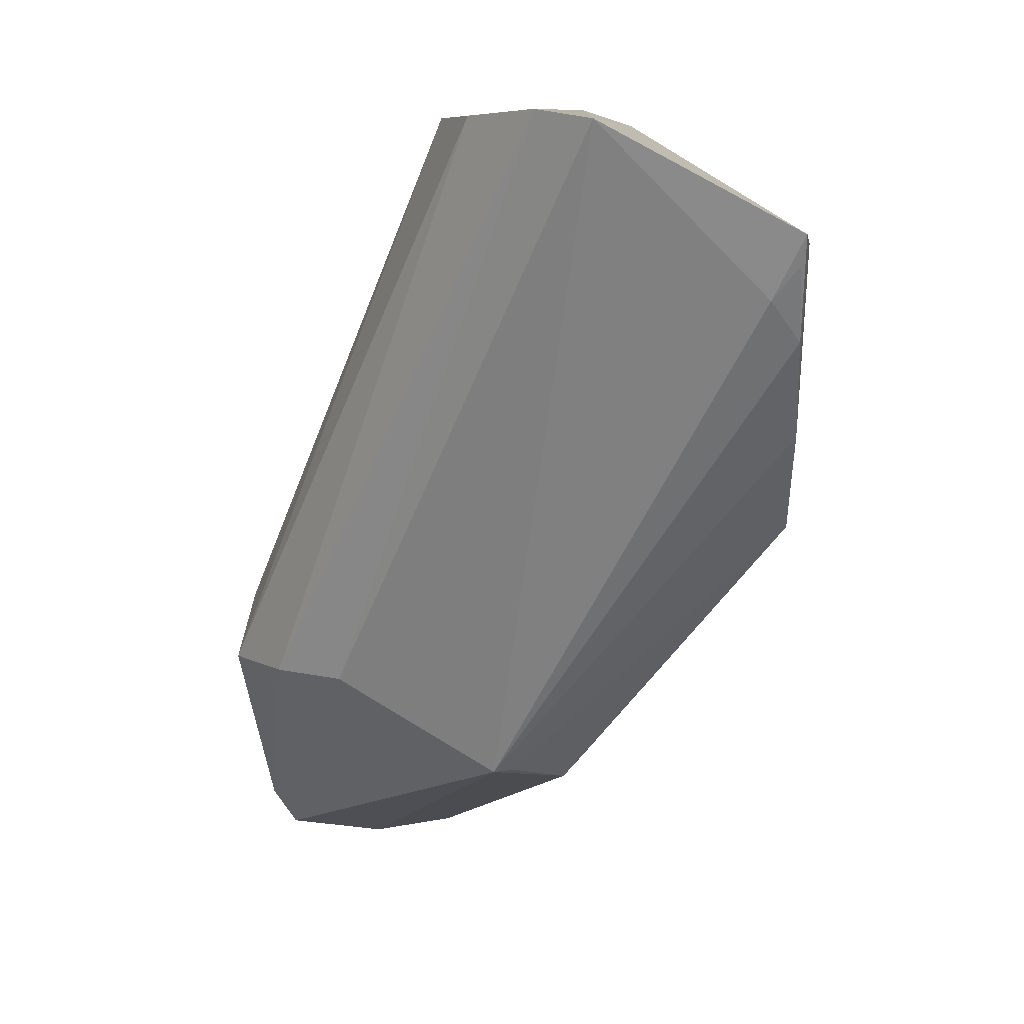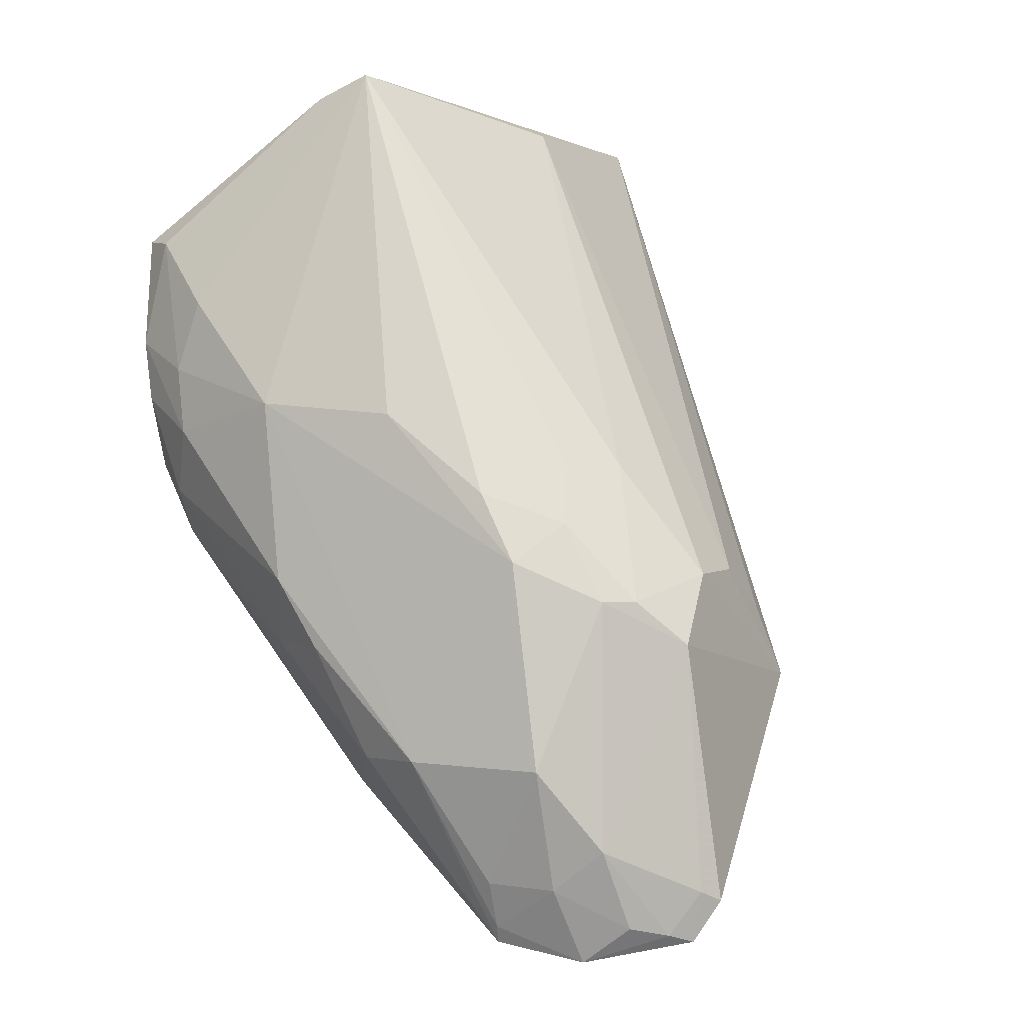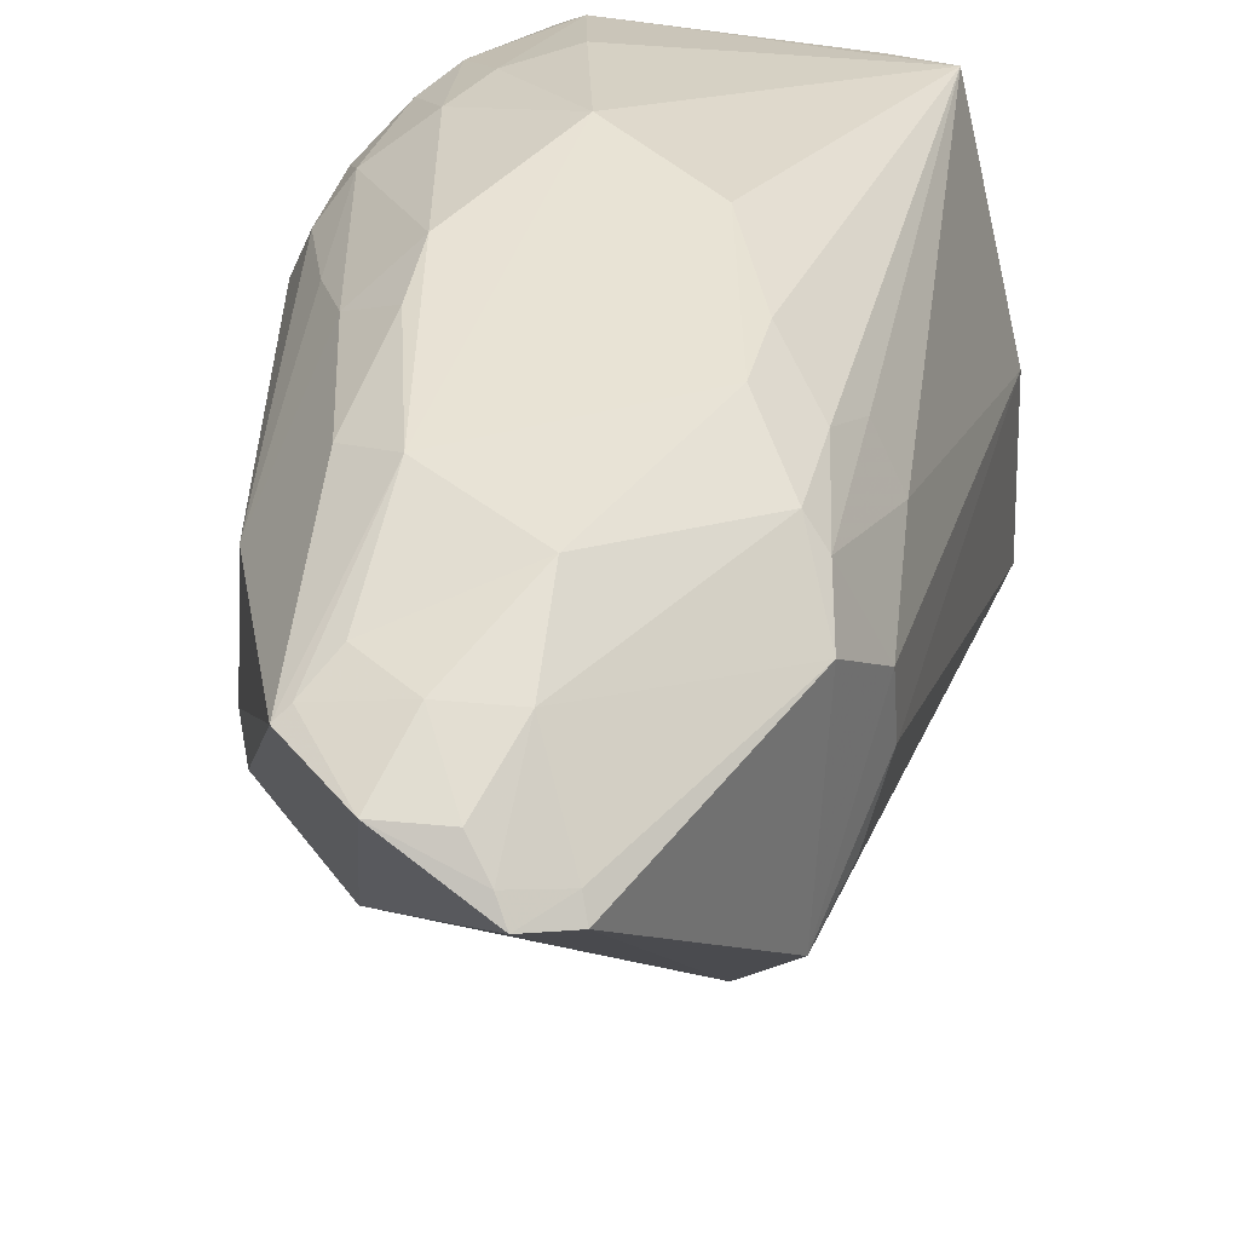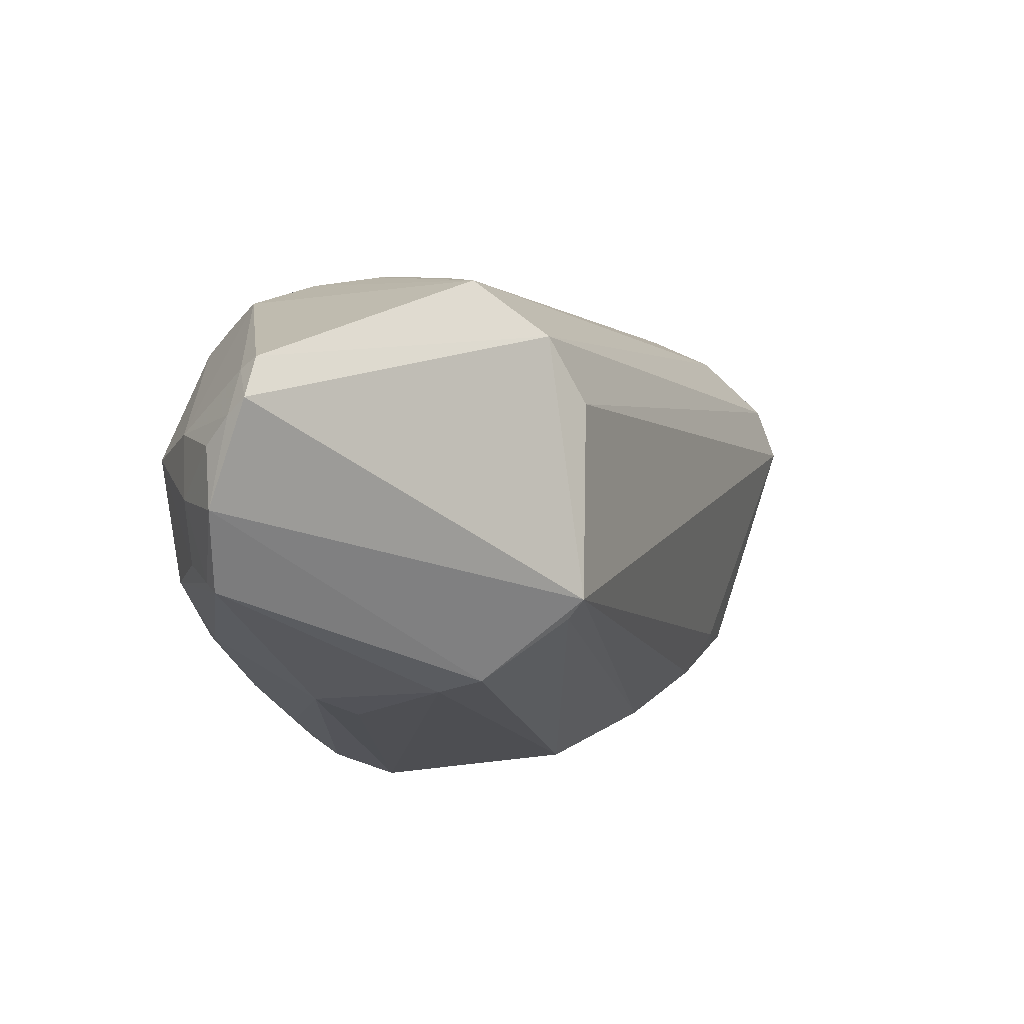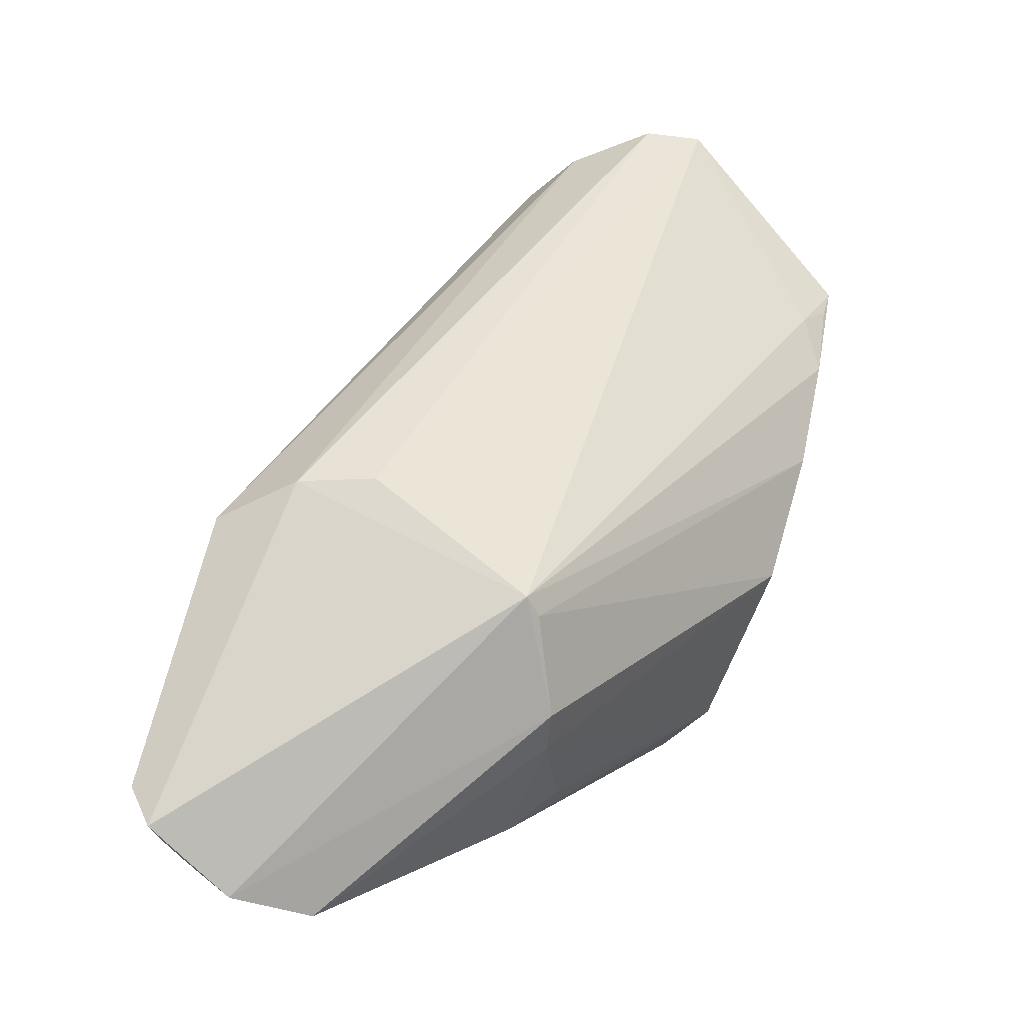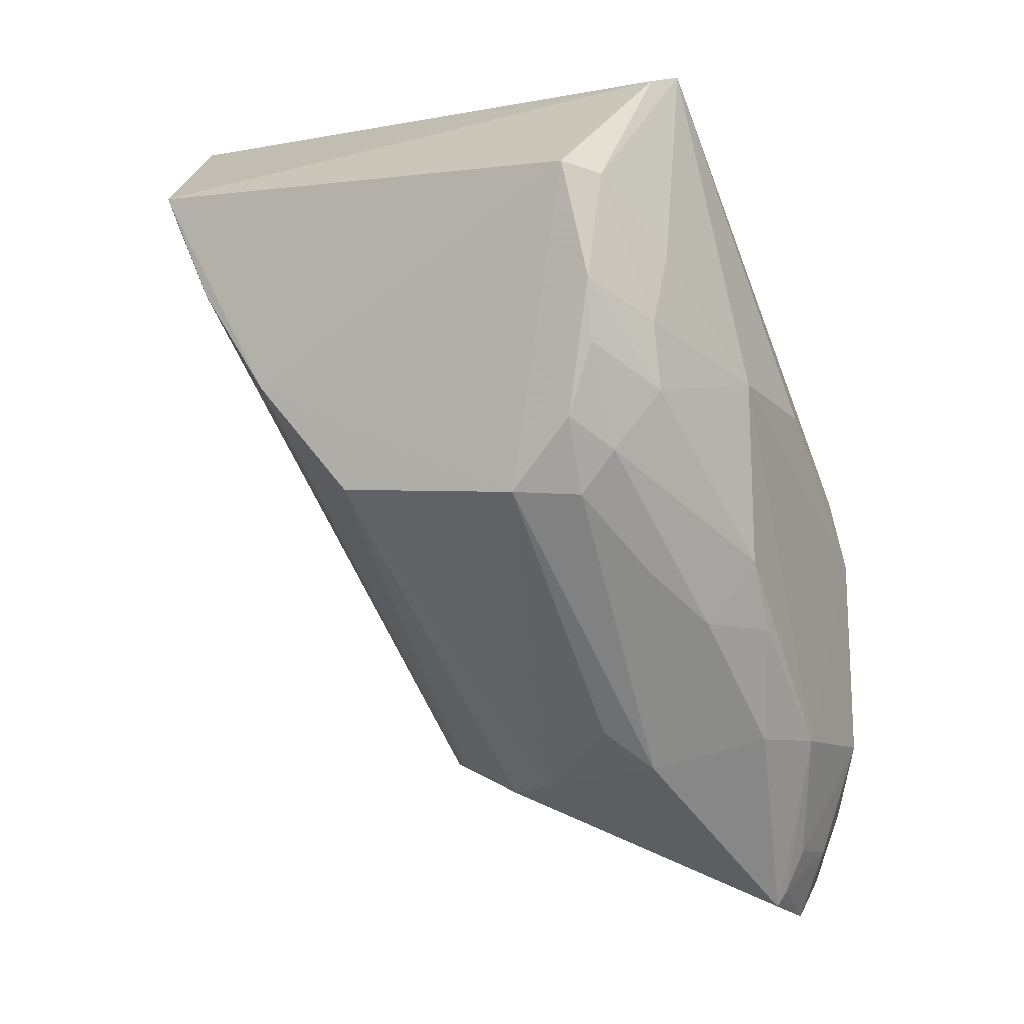
<metadata>
{"format":"obj","ext":"obj","renderer":"f3d","projection":"perspective","resolution":1024,"background":"white","views":[{"elev":8.4,"azim":-172.8,"up":"+Y"},{"elev":-2.4,"azim":26.2,"up":"+Y"},{"elev":40.9,"azim":41.9,"up":"+Z"},{"elev":-68.3,"azim":94.9,"up":"+Y"},{"elev":-58.6,"azim":159.9,"up":"+Y"},{"elev":-6.6,"azim":-61.4,"up":"+Y"}]}
</metadata>
<code>
o ./meshes/vascular_part0-export063
v 0.03349 0.02295 0.2822
v 0.03589 0.01819 0.2807
v 0.03252 0.02812 0.2759
v 0.03049 0.02806 0.2742
v 0.02823 0.02266 0.2802
v 0.03503 0.02079 0.2775
v 0.03557 0.02202 0.2804
v 0.03259 0.0198 0.2822
v 0.03125 0.02837 0.281
v 0.0312 0.02818 0.2744
v 0.03207 0.01951 0.2773
v 0.03486 0.02168 0.2818
v 0.03582 0.02079 0.2784
v 0.02798 0.02647 0.281
v 0.03249 0.02796 0.2784
v 0.03413 0.02078 0.2771
v 0.0281 0.02541 0.2759
v 0.03559 0.0177 0.2808
v 0.03334 0.01764 0.2814
v 0.03564 0.02118 0.2811
v 0.03421 0.01973 0.2822
v 0.03438 0.0226 0.2818
v 0.03559 0.02209 0.2796
v 0.03208 0.02812 0.2752
v 0.03056 0.02814 0.281
v 0.02903 0.02385 0.2818
v 0.03464 0.02333 0.2808
v 0.02824 0.02282 0.2779
v 0.02846 0.02593 0.2755
v 0.0344 0.01745 0.2813
v 0.03484 0.01879 0.2817
v 0.03393 0.02214 0.2823
v 0.0334 0.01837 0.2818
v 0.03517 0.02168 0.2815
v 0.03566 0.02159 0.2788
v 0.02924 0.02548 0.2818
v 0.02804 0.02673 0.2753
v 0.02819 0.02435 0.2813
v 0.03047 0.02119 0.2817
v 0.02813 0.02415 0.2767
v 0.03112 0.01921 0.2792
v 0.03126 0.01913 0.2787
v 0.03572 0.0183 0.2809
v 0.035 0.01788 0.2813
v 0.03421 0.01832 0.2818
v 0.03055 0.02411 0.2823
v 0.03338 0.01783 0.2816
v 0.03423 0.0233 0.2814
v 0.02841 0.02637 0.2813
v 0.02811 0.02635 0.2754
v 0.02809 0.02509 0.2813
v 0.0318 0.01981 0.2819
v 0.03075 0.02195 0.2823
v 0.03105 0.01944 0.2807
v 0.02861 0.02262 0.281
v 0.03183 0.01949 0.2775
v 0.03537 0.01779 0.281
v 0.03224 0.02393 0.2822
v 0.02892 0.02466 0.2818
v 0.02821 0.02349 0.281
v 0.02868 0.02314 0.2814
v 0.03124 0.02114 0.2822
v 0.03056 0.01989 0.2803
v 0.02963 0.02177 0.2814
f 10 9 3
f 10 4 9
f 13 2 6
f 15 3 9
f 16 10 6
f 16 4 10
f 16 11 4
f 16 6 11
f 18 11 6
f 18 6 2
f 20 13 7
f 20 2 13
f 22 9 1
f 23 7 13
f 23 15 7
f 23 3 15
f 24 10 3
f 24 3 13
f 24 13 6
f 24 6 10
f 25 9 4
f 27 15 9
f 27 7 15
f 29 4 11
f 29 11 17
f 30 11 18
f 31 20 12
f 31 12 21
f 32 21 12
f 32 8 21
f 32 22 1
f 32 12 22
f 33 21 8
f 34 22 12
f 34 12 20
f 34 20 7
f 34 7 27
f 35 23 13
f 35 13 3
f 35 3 23
f 37 25 4
f 37 14 25
f 37 4 29
f 40 17 11
f 40 37 17
f 40 14 37
f 40 28 5
f 40 5 14
f 41 5 28
f 42 30 19
f 42 11 30
f 42 19 41
f 42 41 28
f 43 2 20
f 43 20 31
f 43 18 2
f 45 31 21
f 45 44 31
f 45 30 44
f 45 21 33
f 46 8 32
f 46 9 36
f 47 33 8
f 47 8 19
f 47 19 30
f 47 45 33
f 47 30 45
f 48 34 27
f 48 27 9
f 48 9 22
f 48 22 34
f 49 25 14
f 49 36 9
f 49 9 25
f 50 37 29
f 50 29 17
f 50 17 37
f 51 14 5
f 51 49 14
f 51 38 26
f 52 19 8
f 53 46 26
f 53 8 46
f 54 52 39
f 54 19 52
f 54 41 19
f 55 5 54
f 56 40 11
f 56 28 40
f 56 42 28
f 56 11 42
f 57 44 30
f 57 30 18
f 57 18 43
f 57 43 31
f 57 31 44
f 58 46 32
f 58 32 1
f 58 1 9
f 58 9 46
f 59 46 36
f 59 26 46
f 59 51 26
f 59 36 49
f 59 49 51
f 60 51 5
f 60 38 51
f 60 5 55
f 61 53 26
f 61 39 53
f 61 60 55
f 61 26 38
f 61 38 60
f 62 52 8
f 62 8 53
f 62 53 39
f 62 39 52
f 63 54 5
f 63 5 41
f 63 41 54
f 64 55 54
f 64 54 39
f 64 61 55
f 64 39 61

</code>
